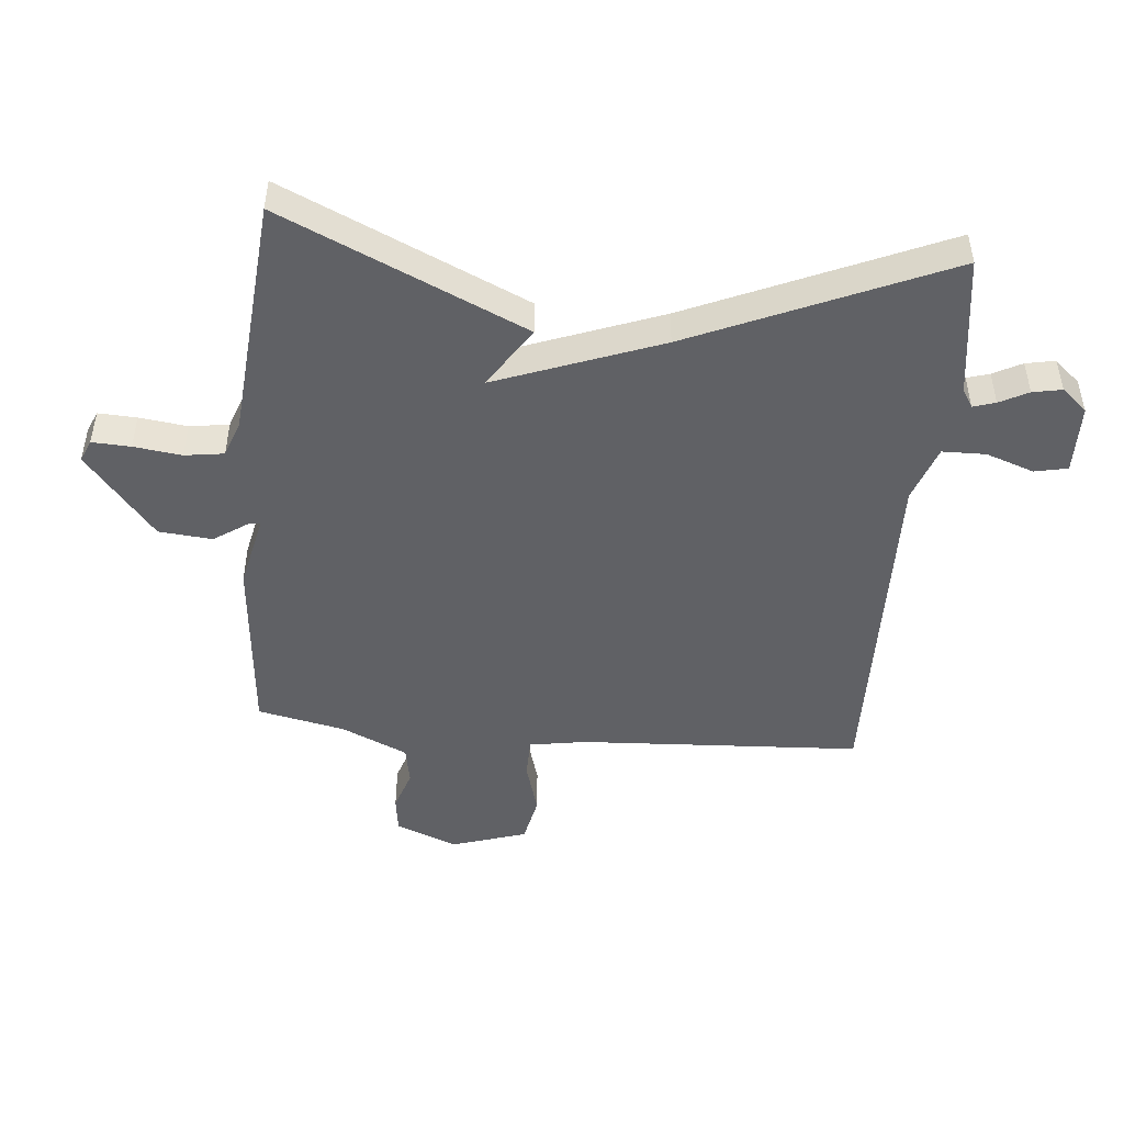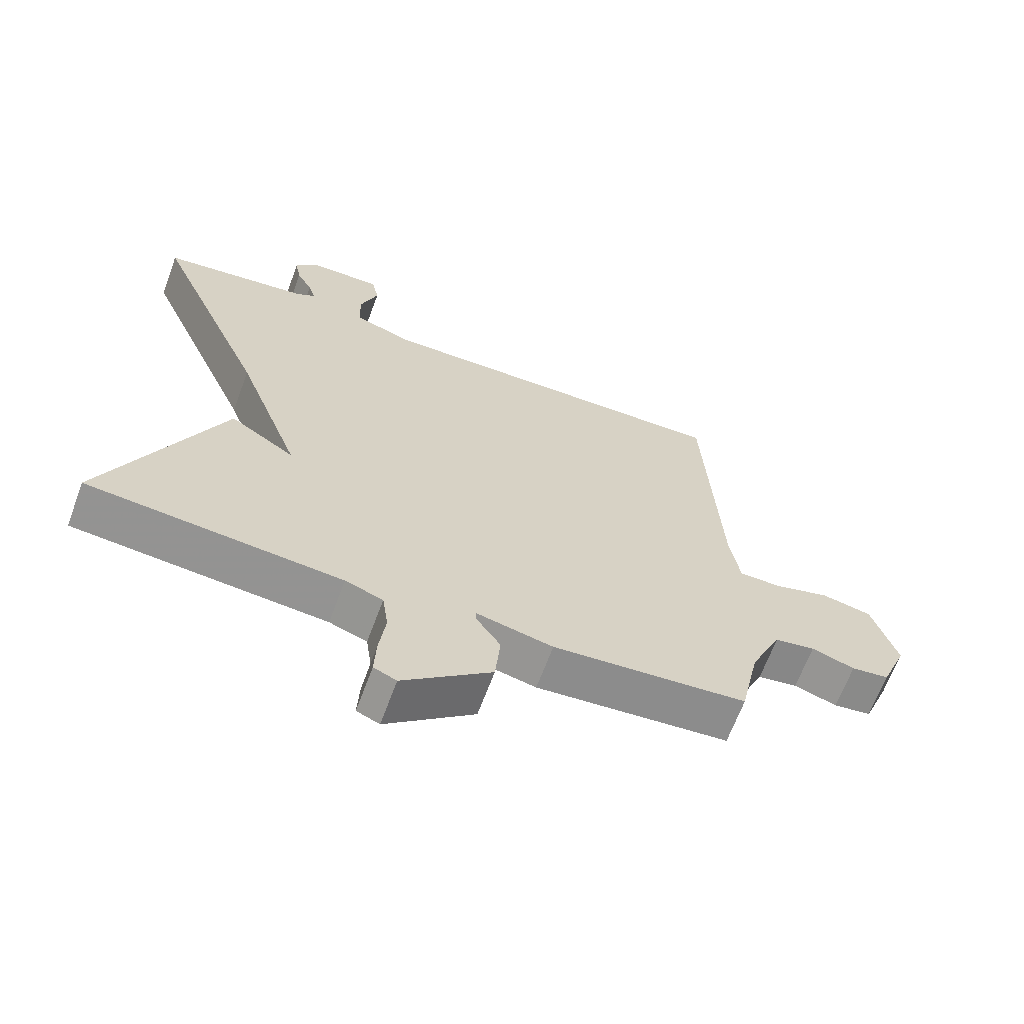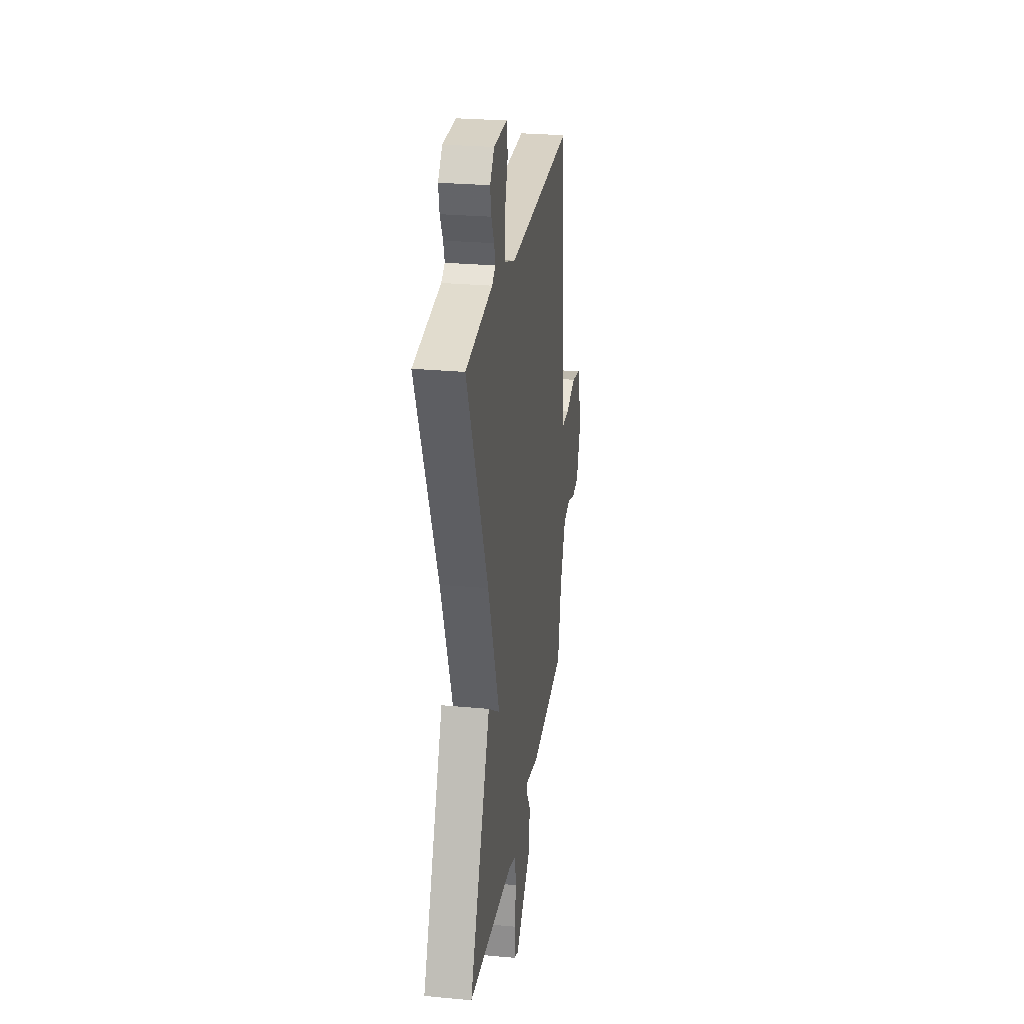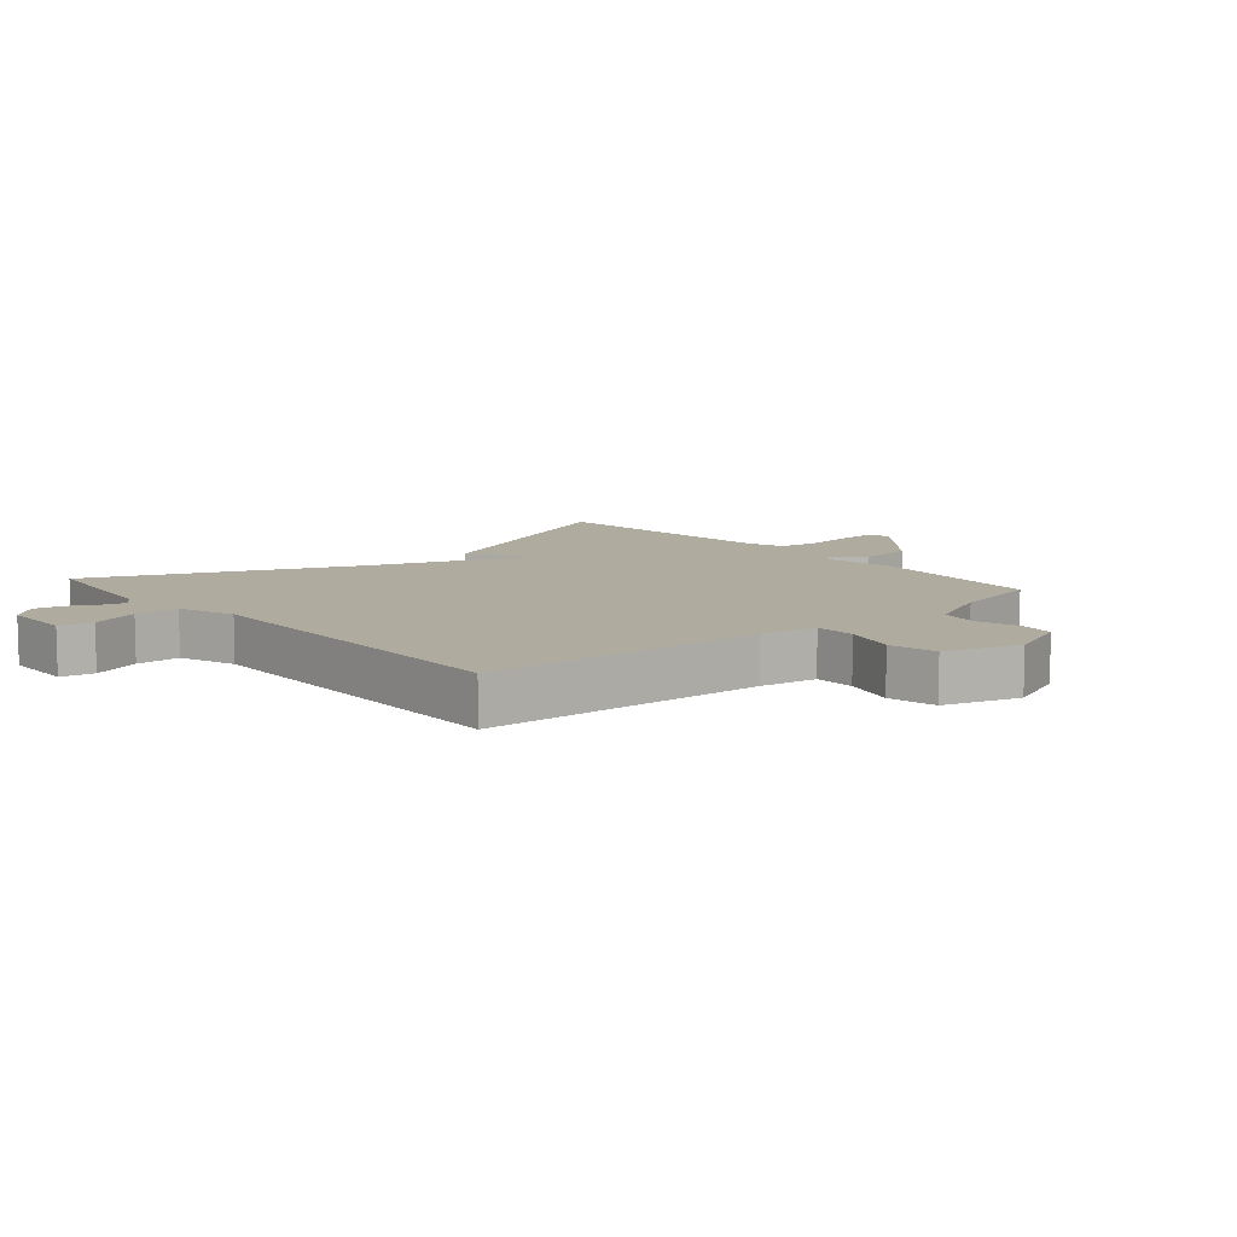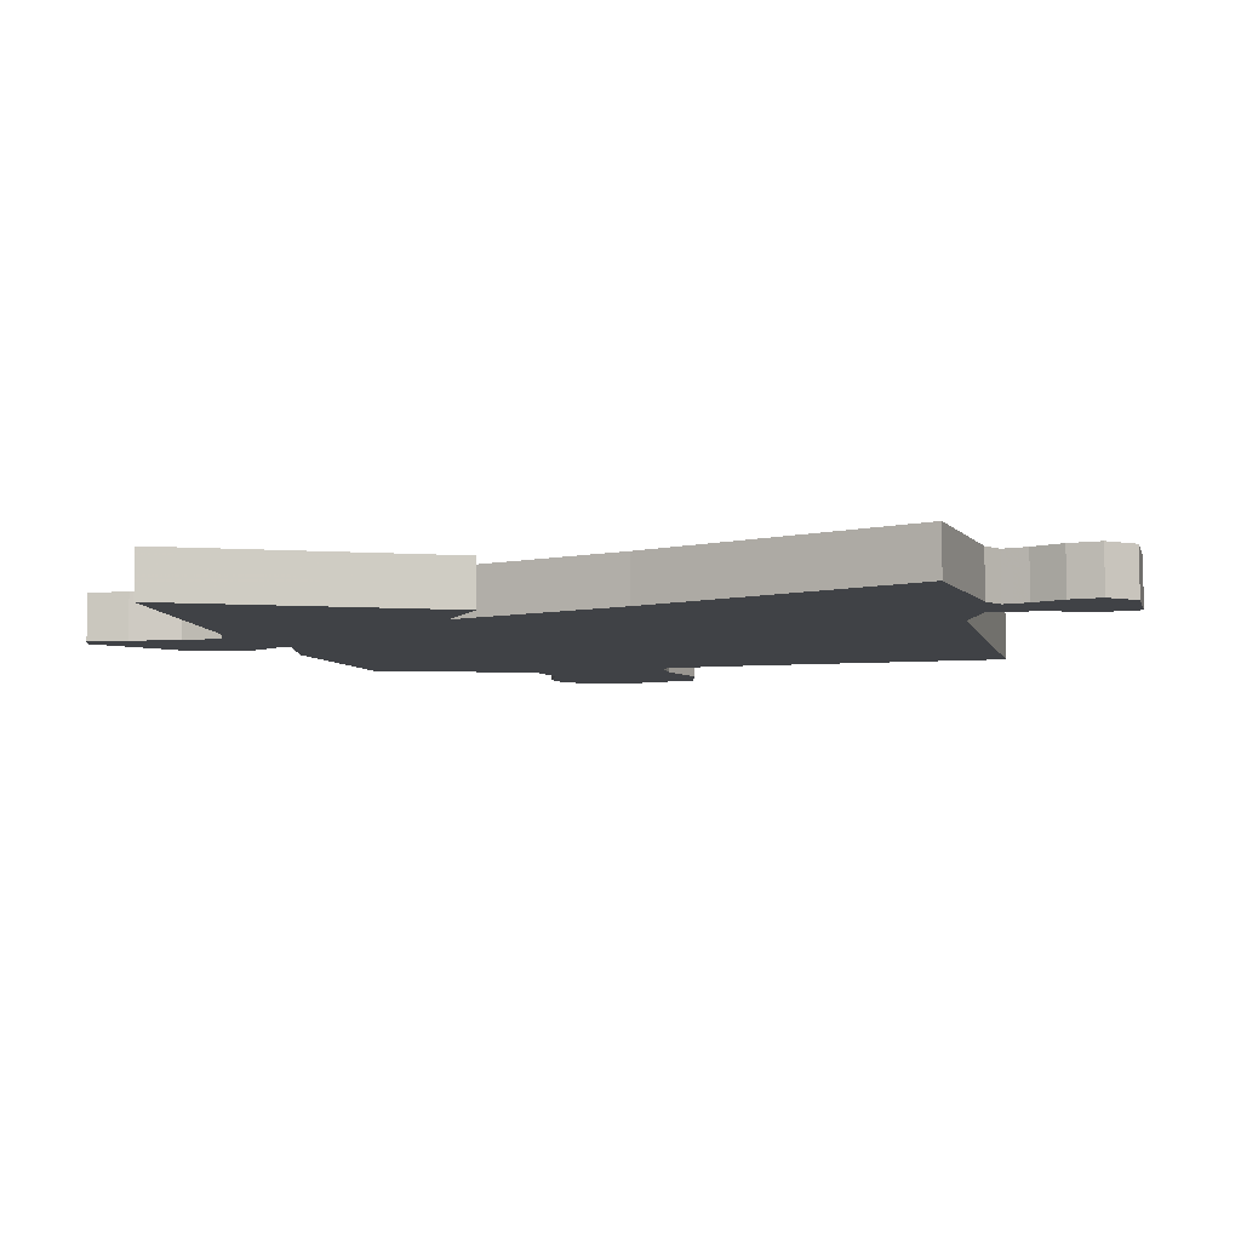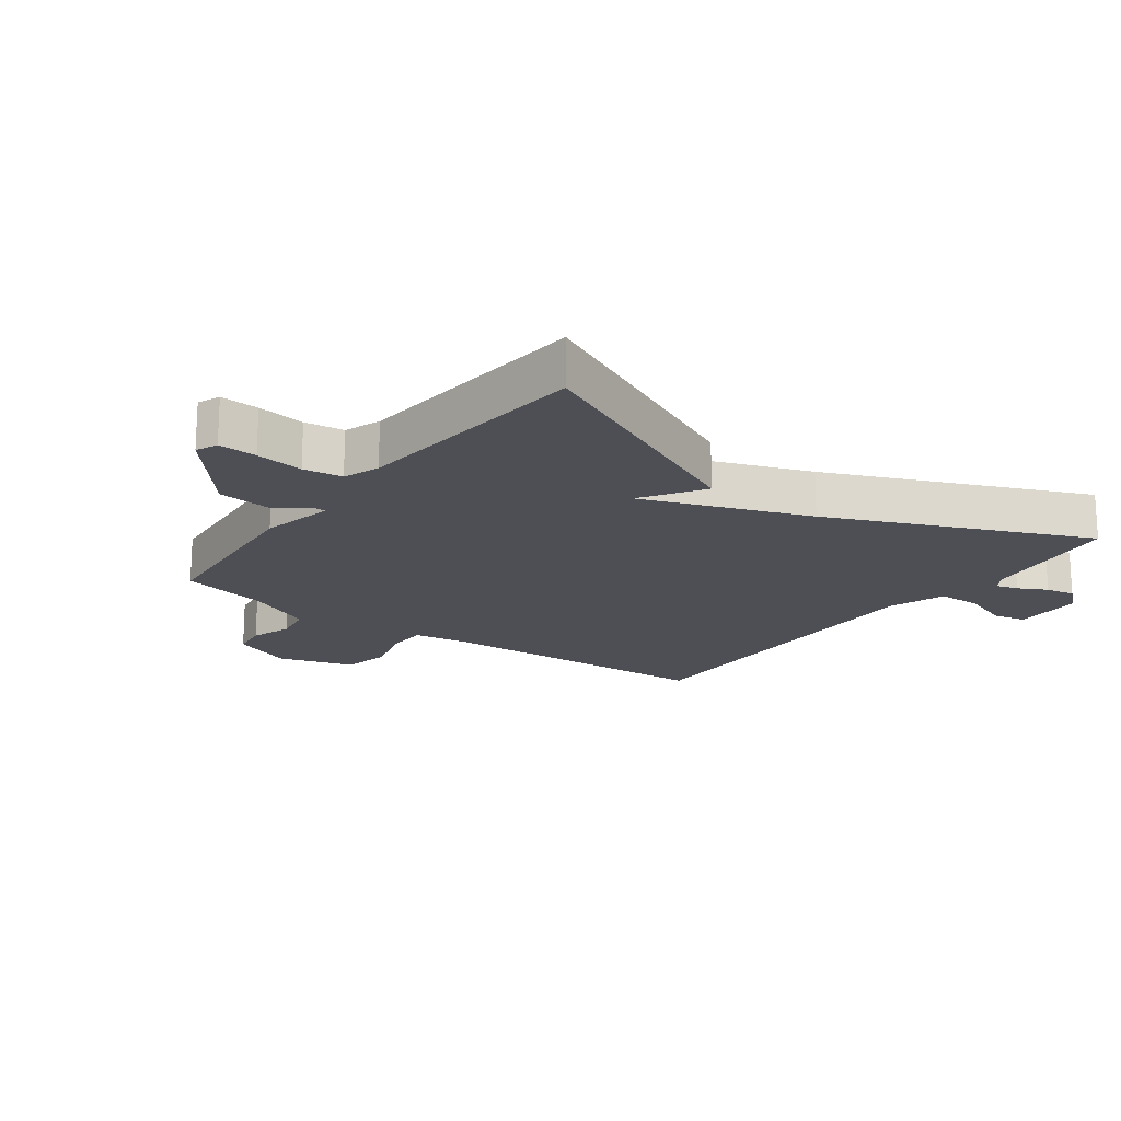
<metadata>
{"format":"obj","ext":"obj","renderer":"f3d","projection":"perspective","resolution":1024,"background":"white","views":[{"elev":-47.9,"azim":-95.2,"up":"+Y"},{"elev":-65.7,"azim":-20.3,"up":"+Z"},{"elev":26.6,"azim":-81.7,"up":"+Z"},{"elev":9.6,"azim":49.3,"up":"+Y"},{"elev":-6.2,"azim":-77.6,"up":"+Y"},{"elev":-18.3,"azim":-126.5,"up":"+Y"}]}
</metadata>
<code>
v 0.5 0.07 -0.5
v 0.202 0.07 -0.527
v 0.084 0.07 -0.501
v 0.085 0.07 -0.519
v 0.122 0.07 -0.574
v 0.114 0.07 -0.66
v -0.022 0.07 -0.772
v -0.057 0.07 -0.757
v -0.054 0.07 -0.695
v -0.044 0.07 -0.618
v -0.053 0.07 -0.555
v -0.111 0.07 -0.534
v -0.5 0.07 -0.5
v -0.322 0.07 -0.109
v -0.223 0.07 -0.174
v -0.322 0.07 0.091
v -0.5 0.07 0.5
v -0.274 0.07 0.531
v -0.244 0.07 0.549
v -0.255 0.07 0.585
v -0.279 0.07 0.631
v -0.288 0.07 0.678
v -0.252 0.07 0.719
v -0.14 0.07 0.721
v -0.129 0.07 0.668
v -0.156 0.07 0.591
v -0.155 0.07 0.521
v -0.064 0.07 0.489
v 0.5 0.07 0.5
v 0.524 0.07 0.048
v 0.539 0.07 -0.044
v 0.604 0.07 -0.045
v 0.689 0.07 -0.02
v 0.766 0.07 -0.036
v 0.804 0.07 -0.157
v 0.764 0.07 -0.256
v 0.706 0.07 -0.264
v 0.64 0.07 -0.242
v 0.578 0.07 -0.253
v 0.53 0.07 -0.359
v 0.5 0 -0.5
v 0.202 0 -0.527
v 0.084 0 -0.501
v 0.085 0 -0.519
v 0.122 0 -0.574
v 0.114 0 -0.66
v -0.022 0 -0.772
v -0.057 0 -0.757
v -0.054 0 -0.695
v -0.044 0 -0.618
v -0.053 0 -0.555
v -0.111 0 -0.534
v -0.5 0 -0.5
v -0.322 0 -0.109
v -0.223 0 -0.174
v -0.322 0 0.091
v -0.5 0 0.5
v -0.274 0 0.531
v -0.244 0 0.549
v -0.255 0 0.585
v -0.279 0 0.631
v -0.288 0 0.678
v -0.252 0 0.719
v -0.14 0 0.721
v -0.129 0 0.668
v -0.156 0 0.591
v -0.155 0 0.521
v -0.064 0 0.489
v 0.5 0 0.5
v 0.524 0 0.048
v 0.539 0 -0.044
v 0.604 0 -0.045
v 0.689 0 -0.02
v 0.766 0 -0.036
v 0.804 0 -0.157
v 0.764 0 -0.256
v 0.706 0 -0.264
v 0.64 0 -0.242
v 0.578 0 -0.253
v 0.53 0 -0.359
f 36 37 38
f 35 36 38
f 34 35 38
f 33 34 38
f 32 33 38
f 31 32 38 39
f 28 29 30
f 27 28 30 31
f 24 25 26
f 23 24 26
f 22 23 26
f 21 22 26
f 20 21 26
f 19 20 26 27
f 31 39 40
f 27 31 40
f 19 27 40
f 18 19 40
f 12 13 14 15
f 11 12 15
f 11 15 16
f 8 9 10
f 7 8 10
f 6 7 10
f 5 6 10
f 4 5 10
f 3 4 10 11
f 1 2 3
f 40 1 3
f 18 40 3
f 17 18 3
f 16 17 3
f 3 11 16
f 78 77 76
f 78 76 75
f 78 75 74
f 78 74 73
f 78 73 72
f 79 78 72 71
f 70 69 68
f 71 70 68 67
f 66 65 64
f 66 64 63
f 66 63 62
f 66 62 61
f 66 61 60
f 67 66 60 59
f 80 79 71
f 80 71 67
f 80 67 59
f 80 59 58
f 55 54 53 52
f 55 52 51
f 56 55 51
f 50 49 48
f 50 48 47
f 50 47 46
f 50 46 45
f 50 45 44
f 51 50 44 43
f 43 42 41
f 43 41 80
f 43 80 58
f 43 58 57
f 43 57 56
f 56 51 43
f 1 41 42 2
f 2 42 43 3
f 3 43 44 4
f 4 44 45 5
f 5 45 46 6
f 6 46 47 7
f 7 47 48 8
f 8 48 49 9
f 9 49 50 10
f 10 50 51 11
f 11 51 52 12
f 12 52 53 13
f 13 53 54 14
f 14 54 55 15
f 15 55 56 16
f 16 56 57 17
f 17 57 58 18
f 18 58 59 19
f 19 59 60 20
f 20 60 61 21
f 21 61 62 22
f 22 62 63 23
f 23 63 64 24
f 24 64 65 25
f 25 65 66 26
f 26 66 67 27
f 27 67 68 28
f 28 68 69 29
f 29 69 70 30
f 30 70 71 31
f 31 71 72 32
f 32 72 73 33
f 33 73 74 34
f 34 74 75 35
f 35 75 76 36
f 36 76 77 37
f 37 77 78 38
f 38 78 79 39
f 39 79 80 40
f 40 80 41 1

</code>
